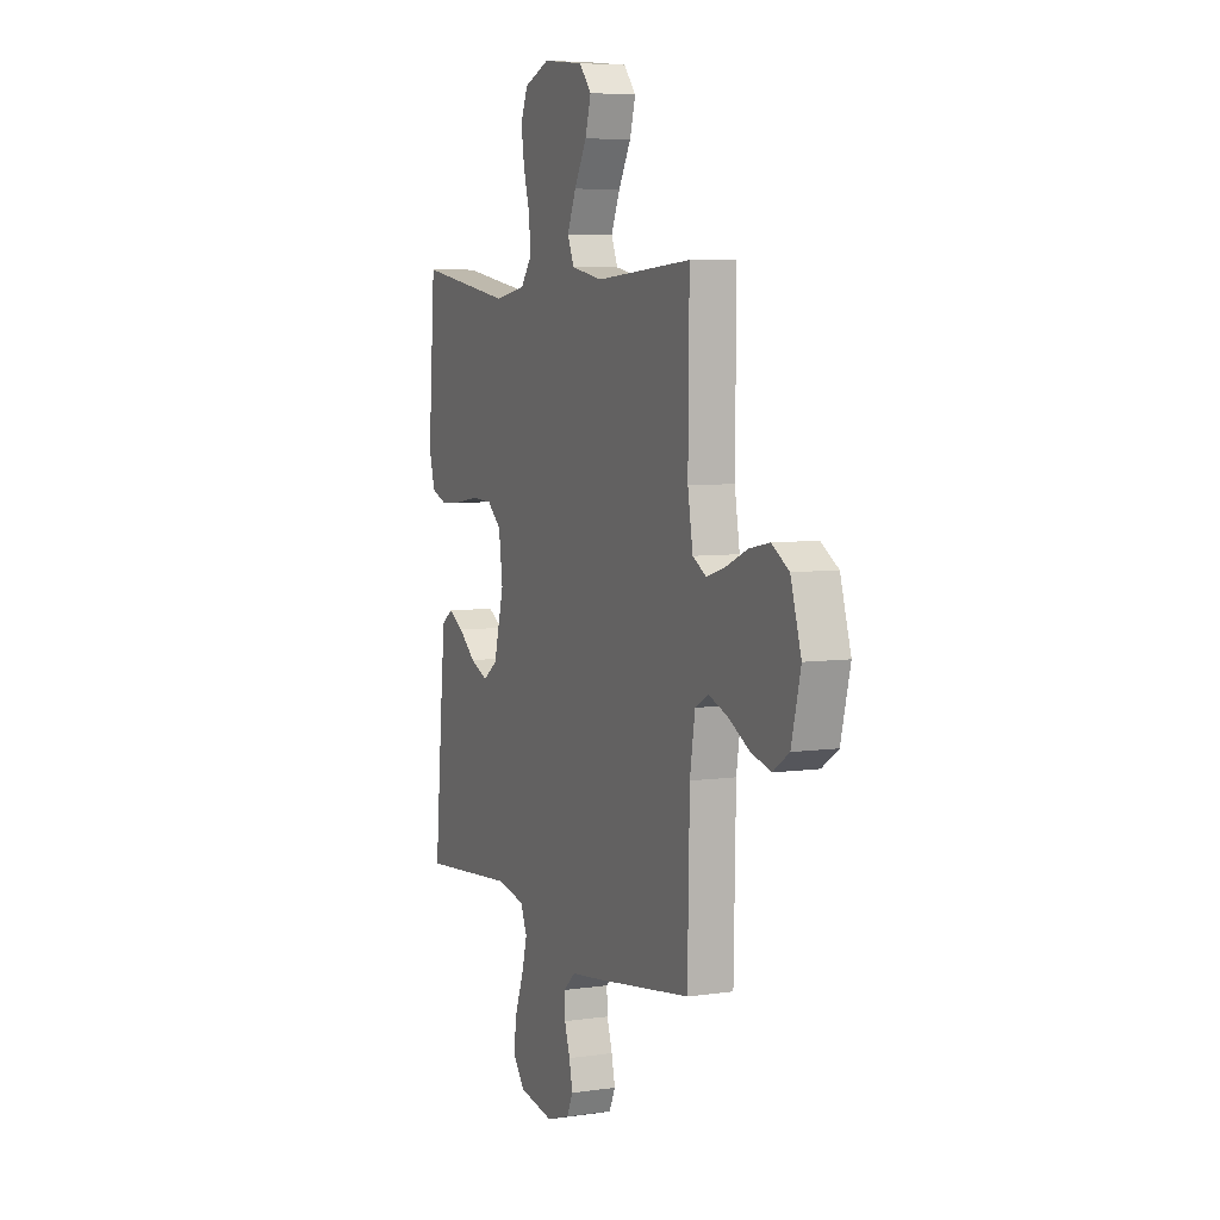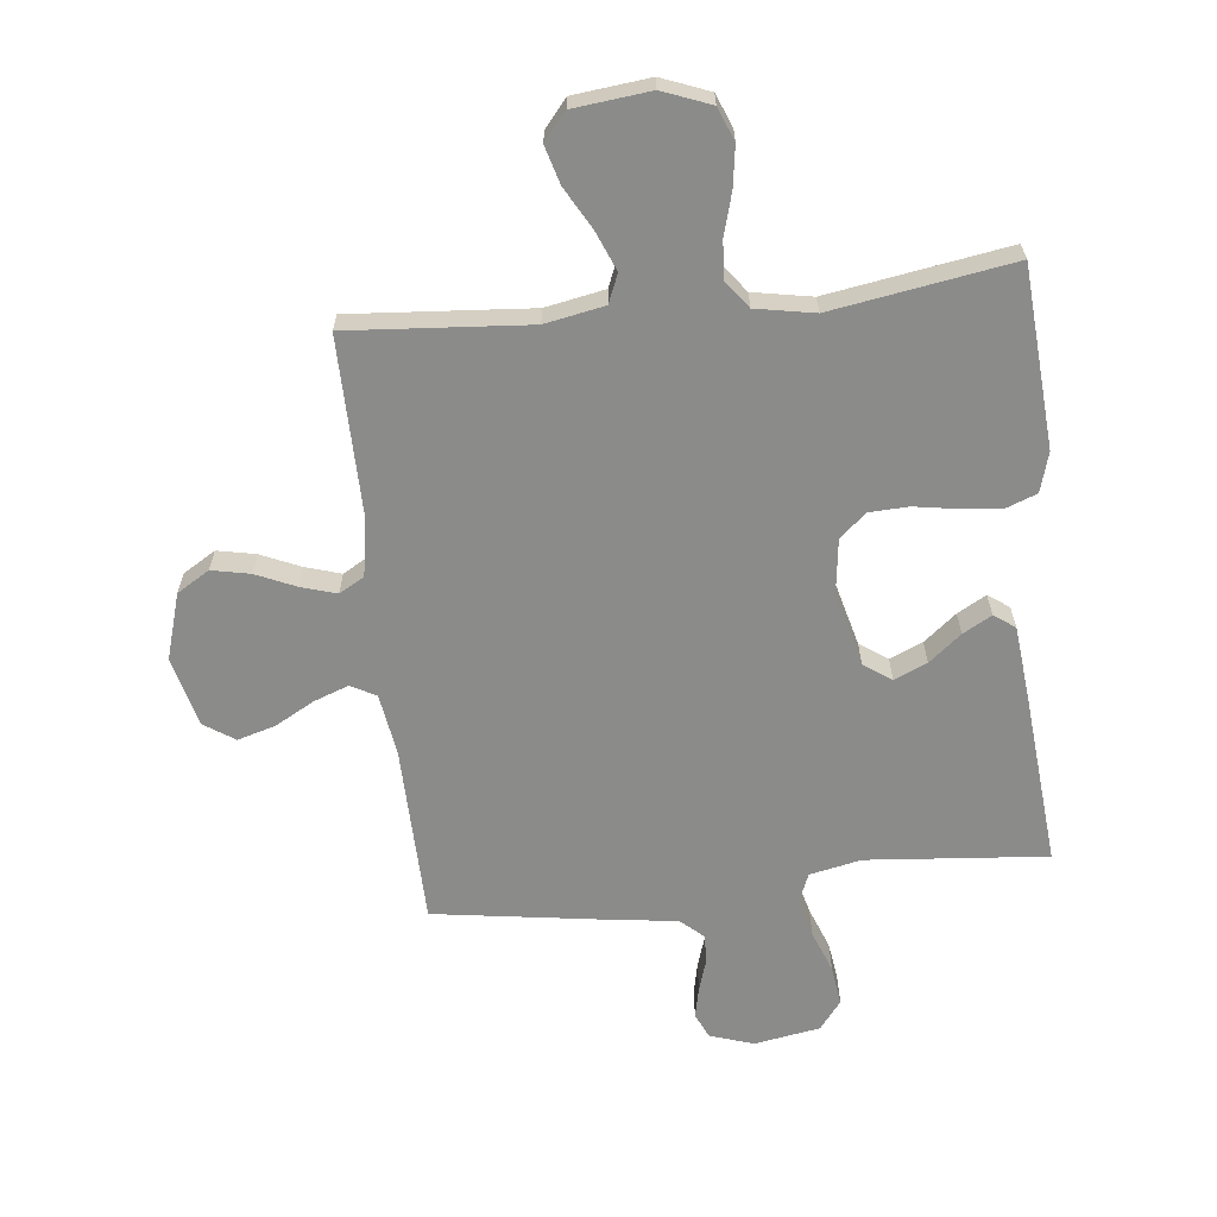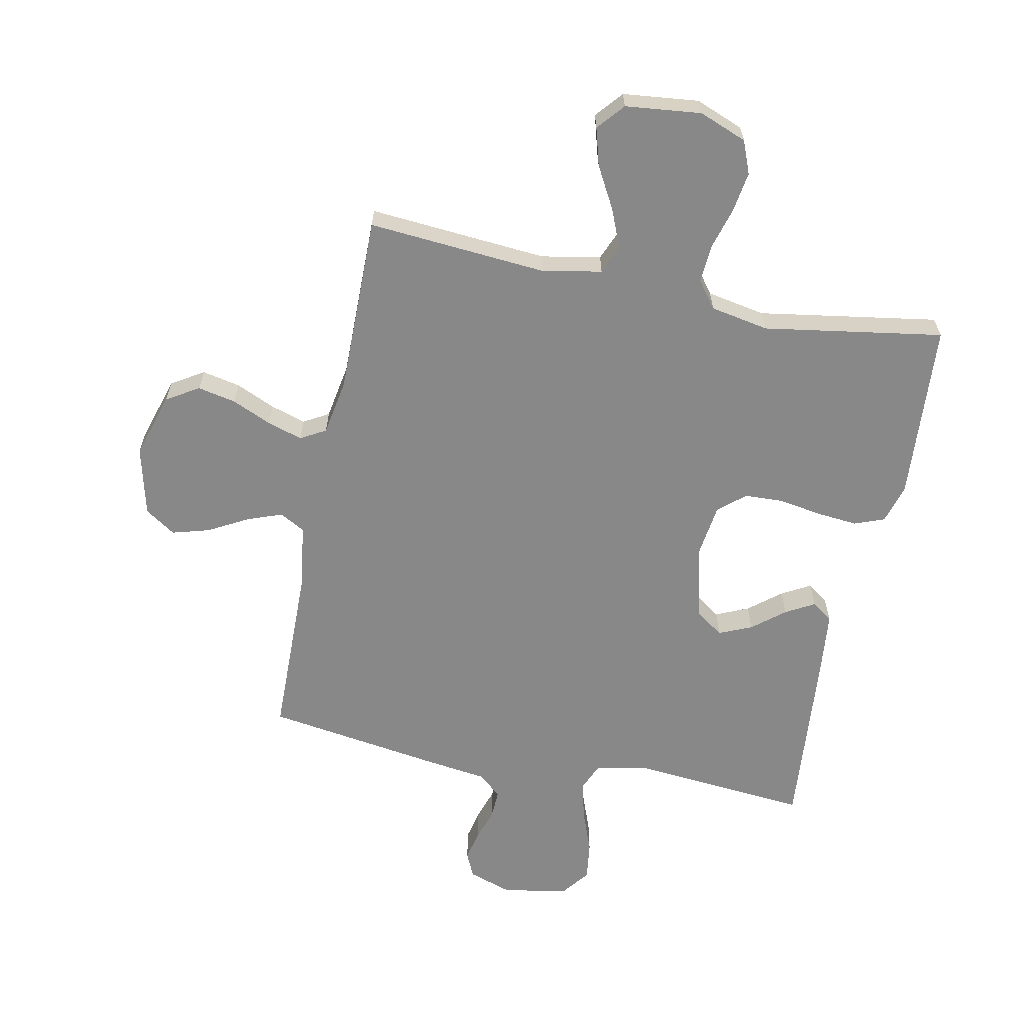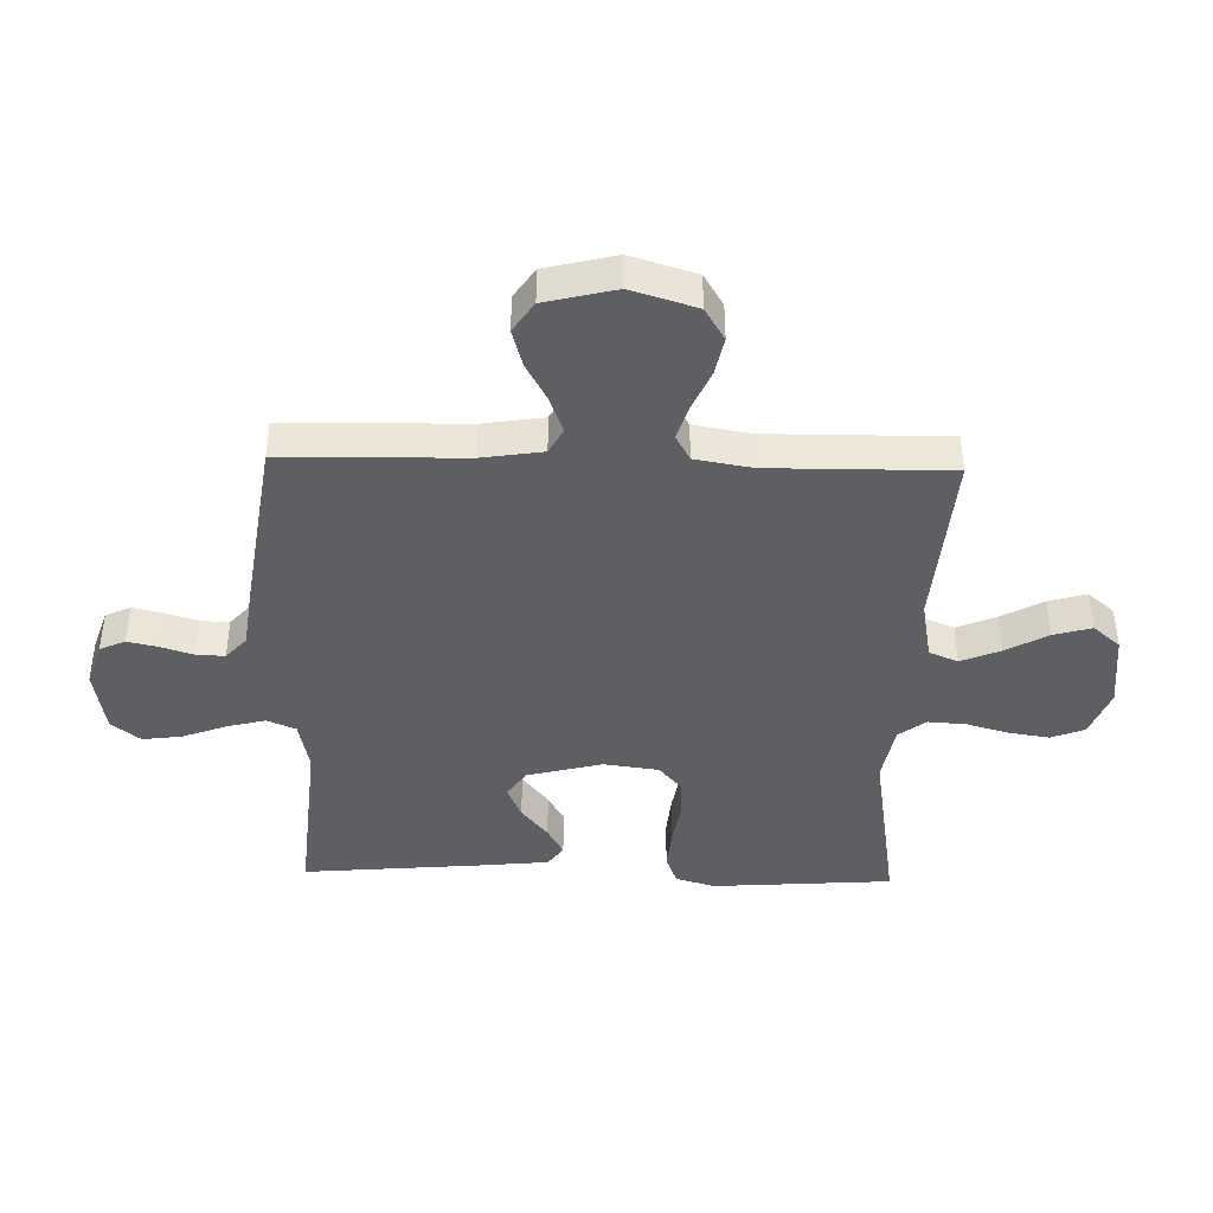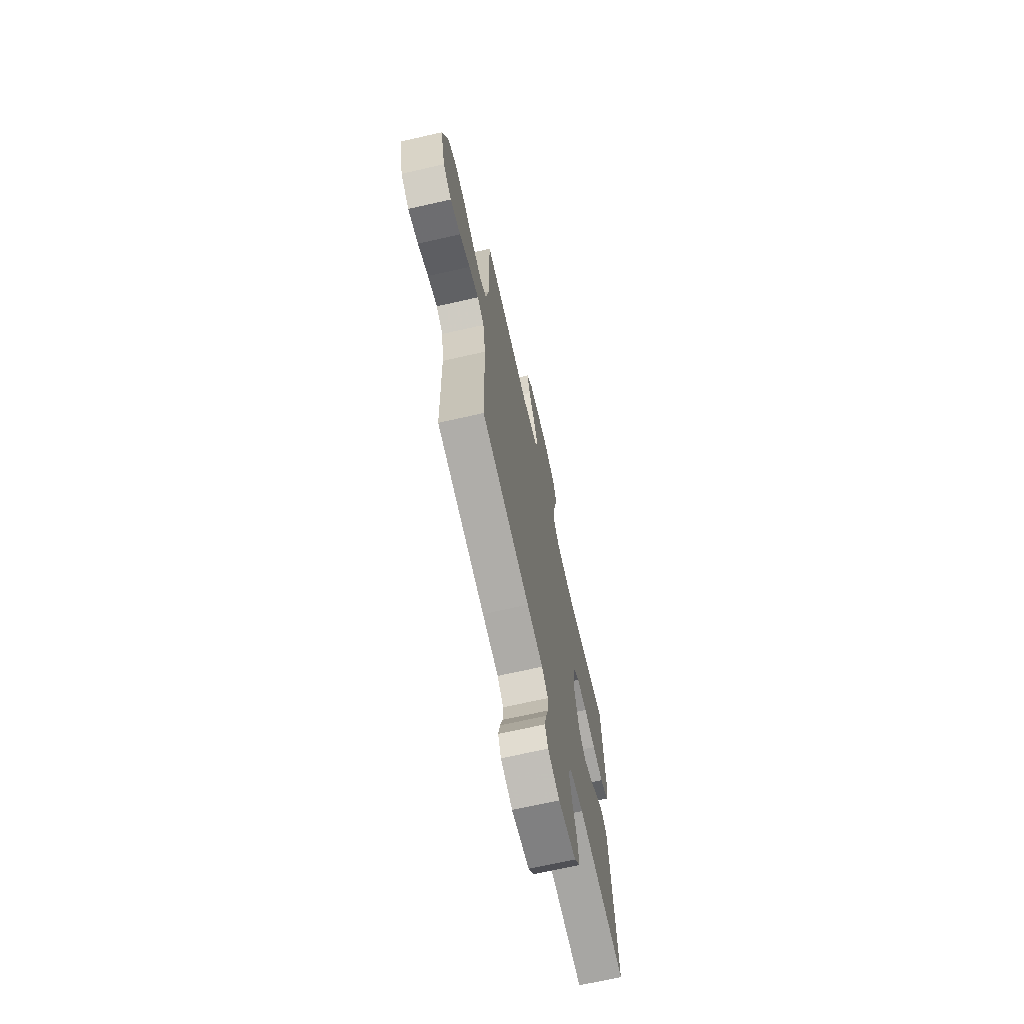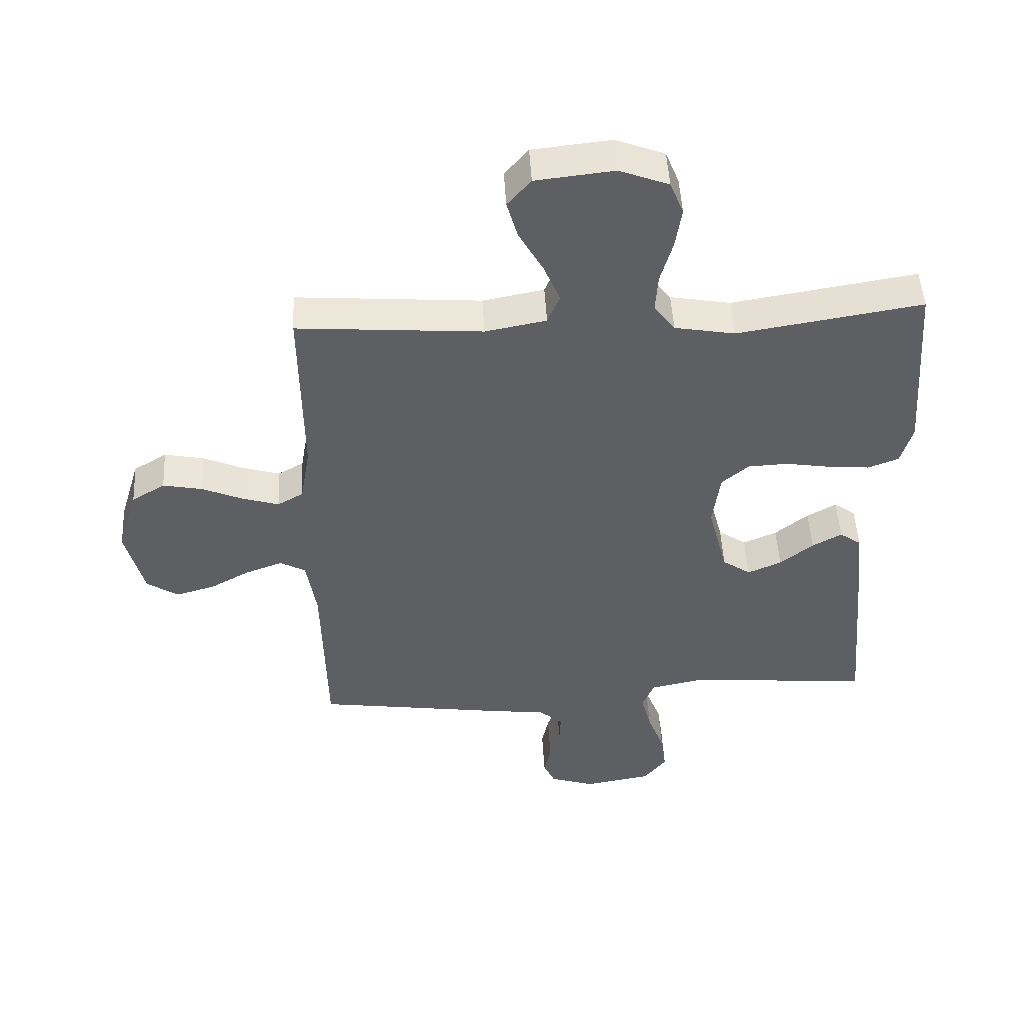
<metadata>
{"format":"obj","ext":"obj","renderer":"f3d","projection":"perspective","resolution":1024,"background":"white","views":[{"elev":6.2,"azim":-113.5,"up":"+Z"},{"elev":-63.7,"azim":6.2,"up":"+Y"},{"elev":-62.9,"azim":-11.6,"up":"+Y"},{"elev":-41.8,"azim":-91.6,"up":"+Y"},{"elev":-69.4,"azim":-77.2,"up":"+Z"},{"elev":49.3,"azim":-3.1,"up":"+Z"}]}
</metadata>
<code>
v -0.5 0.07 -0.5
v -0.506 0.07 -0.2
v -0.522 0.07 -0.098
v -0.564 0.07 -0.075
v -0.623 0.07 -0.097
v -0.688 0.07 -0.133
v -0.751 0.07 -0.151
v -0.802 0.07 -0.117
v -0.831 0.07 0
v -0.798 0.07 0.109
v -0.744 0.07 0.142
v -0.68 0.07 0.129
v -0.614 0.07 0.1
v -0.555 0.07 0.082
v -0.513 0.07 0.106
v -0.497 0.07 0.2
v -0.5 0.07 0.5
v -0.2 0.07 0.477
v -0.101 0.07 0.496
v -0.081 0.07 0.544
v -0.108 0.07 0.609
v -0.147 0.07 0.679
v -0.165 0.07 0.742
v -0.127 0.07 0.787
v 0 0.07 0.801
v 0.08 0.07 0.77
v 0.102 0.07 0.715
v 0.092 0.07 0.648
v 0.072 0.07 0.577
v 0.068 0.07 0.514
v 0.102 0.07 0.469
v 0.2 0.07 0.451
v 0.5 0.07 0.5
v 0.522 0.07 0.2
v 0.503 0.07 0.134
v 0.453 0.07 0.115
v 0.385 0.07 0.121
v 0.312 0.07 0.133
v 0.247 0.07 0.13
v 0.203 0.07 0.092
v 0.191 0.07 0
v 0.223 0.07 -0.124
v 0.269 0.07 -0.156
v 0.324 0.07 -0.132
v 0.378 0.07 -0.088
v 0.426 0.07 -0.061
v 0.461 0.07 -0.086
v 0.473 0.07 -0.2
v 0.5 0.07 -0.5
v 0.2 0.07 -0.474
v 0.114 0.07 -0.492
v 0.094 0.07 -0.54
v 0.111 0.07 -0.605
v 0.138 0.07 -0.676
v 0.147 0.07 -0.742
v 0.11 0.07 -0.79
v 0 0.07 -0.809
v -0.073 0.07 -0.785
v -0.092 0.07 -0.743
v -0.081 0.07 -0.692
v -0.064 0.07 -0.639
v -0.062 0.07 -0.591
v -0.1 0.07 -0.557
v -0.2 0.07 -0.544
v -0.5 0 -0.5
v -0.506 0 -0.2
v -0.522 0 -0.098
v -0.564 0 -0.075
v -0.623 0 -0.097
v -0.688 0 -0.133
v -0.751 0 -0.151
v -0.802 0 -0.117
v -0.831 0 0
v -0.798 0 0.109
v -0.744 0 0.142
v -0.68 0 0.129
v -0.614 0 0.1
v -0.555 0 0.082
v -0.513 0 0.106
v -0.497 0 0.2
v -0.5 0 0.5
v -0.2 0 0.477
v -0.101 0 0.496
v -0.081 0 0.544
v -0.108 0 0.609
v -0.147 0 0.679
v -0.165 0 0.742
v -0.127 0 0.787
v 0 0 0.801
v 0.08 0 0.77
v 0.102 0 0.715
v 0.092 0 0.648
v 0.072 0 0.577
v 0.068 0 0.514
v 0.102 0 0.469
v 0.2 0 0.451
v 0.5 0 0.5
v 0.522 0 0.2
v 0.503 0 0.134
v 0.453 0 0.115
v 0.385 0 0.121
v 0.312 0 0.133
v 0.247 0 0.13
v 0.203 0 0.092
v 0.191 0 0
v 0.223 0 -0.124
v 0.269 0 -0.156
v 0.324 0 -0.132
v 0.378 0 -0.088
v 0.426 0 -0.061
v 0.461 0 -0.086
v 0.473 0 -0.2
v 0.5 0 -0.5
v 0.2 0 -0.474
v 0.114 0 -0.492
v 0.094 0 -0.54
v 0.111 0 -0.605
v 0.138 0 -0.676
v 0.147 0 -0.742
v 0.11 0 -0.79
v 0 0 -0.809
v -0.073 0 -0.785
v -0.092 0 -0.743
v -0.081 0 -0.692
v -0.064 0 -0.639
v -0.062 0 -0.591
v -0.1 0 -0.557
v -0.2 0 -0.544
f 63 64 1 2
f 58 59 60 61
f 56 57 58 61
f 56 61 62
f 53 54 55 56
f 52 53 56 62
f 51 52 62 63
f 47 48 49 50
f 47 50 51
f 44 45 46 47
f 43 44 47 51
f 42 43 51 63
f 35 36 37 38
f 33 34 35 38
f 32 33 38 39
f 31 32 39 40
f 26 27 28 29
f 26 29 30
f 25 26 30
f 24 25 30
f 21 22 23 24
f 20 21 24 30
f 19 20 30 31
f 16 17 18
f 15 16 18 19
f 10 11 12 13
f 10 13 14
f 9 10 14
f 8 9 14
f 5 6 7 8
f 4 5 8 14
f 3 4 14 15
f 41 42 63 2
f 19 31 40 41
f 15 19 41
f 2 3 15 41
f 66 65 128 127
f 125 124 123 122
f 125 122 121 120
f 126 125 120
f 120 119 118 117
f 126 120 117 116
f 127 126 116 115
f 114 113 112 111
f 115 114 111
f 111 110 109 108
f 115 111 108 107
f 127 115 107 106
f 102 101 100 99
f 102 99 98 97
f 103 102 97 96
f 104 103 96 95
f 93 92 91 90
f 94 93 90
f 94 90 89
f 94 89 88
f 88 87 86 85
f 94 88 85 84
f 95 94 84 83
f 82 81 80
f 83 82 80 79
f 77 76 75 74
f 78 77 74
f 78 74 73
f 78 73 72
f 72 71 70 69
f 78 72 69 68
f 79 78 68 67
f 66 127 106 105
f 105 104 95 83
f 105 83 79
f 105 79 67 66
f 1 65 66 2
f 2 66 67 3
f 3 67 68 4
f 4 68 69 5
f 5 69 70 6
f 6 70 71 7
f 7 71 72 8
f 8 72 73 9
f 9 73 74 10
f 10 74 75 11
f 11 75 76 12
f 12 76 77 13
f 13 77 78 14
f 14 78 79 15
f 15 79 80 16
f 16 80 81 17
f 17 81 82 18
f 18 82 83 19
f 19 83 84 20
f 20 84 85 21
f 21 85 86 22
f 22 86 87 23
f 23 87 88 24
f 24 88 89 25
f 25 89 90 26
f 26 90 91 27
f 27 91 92 28
f 28 92 93 29
f 29 93 94 30
f 30 94 95 31
f 31 95 96 32
f 32 96 97 33
f 33 97 98 34
f 34 98 99 35
f 35 99 100 36
f 36 100 101 37
f 37 101 102 38
f 38 102 103 39
f 39 103 104 40
f 40 104 105 41
f 41 105 106 42
f 42 106 107 43
f 43 107 108 44
f 44 108 109 45
f 45 109 110 46
f 46 110 111 47
f 47 111 112 48
f 48 112 113 49
f 49 113 114 50
f 50 114 115 51
f 51 115 116 52
f 52 116 117 53
f 53 117 118 54
f 54 118 119 55
f 55 119 120 56
f 56 120 121 57
f 57 121 122 58
f 58 122 123 59
f 59 123 124 60
f 60 124 125 61
f 61 125 126 62
f 62 126 127 63
f 63 127 128 64
f 64 128 65 1

</code>
